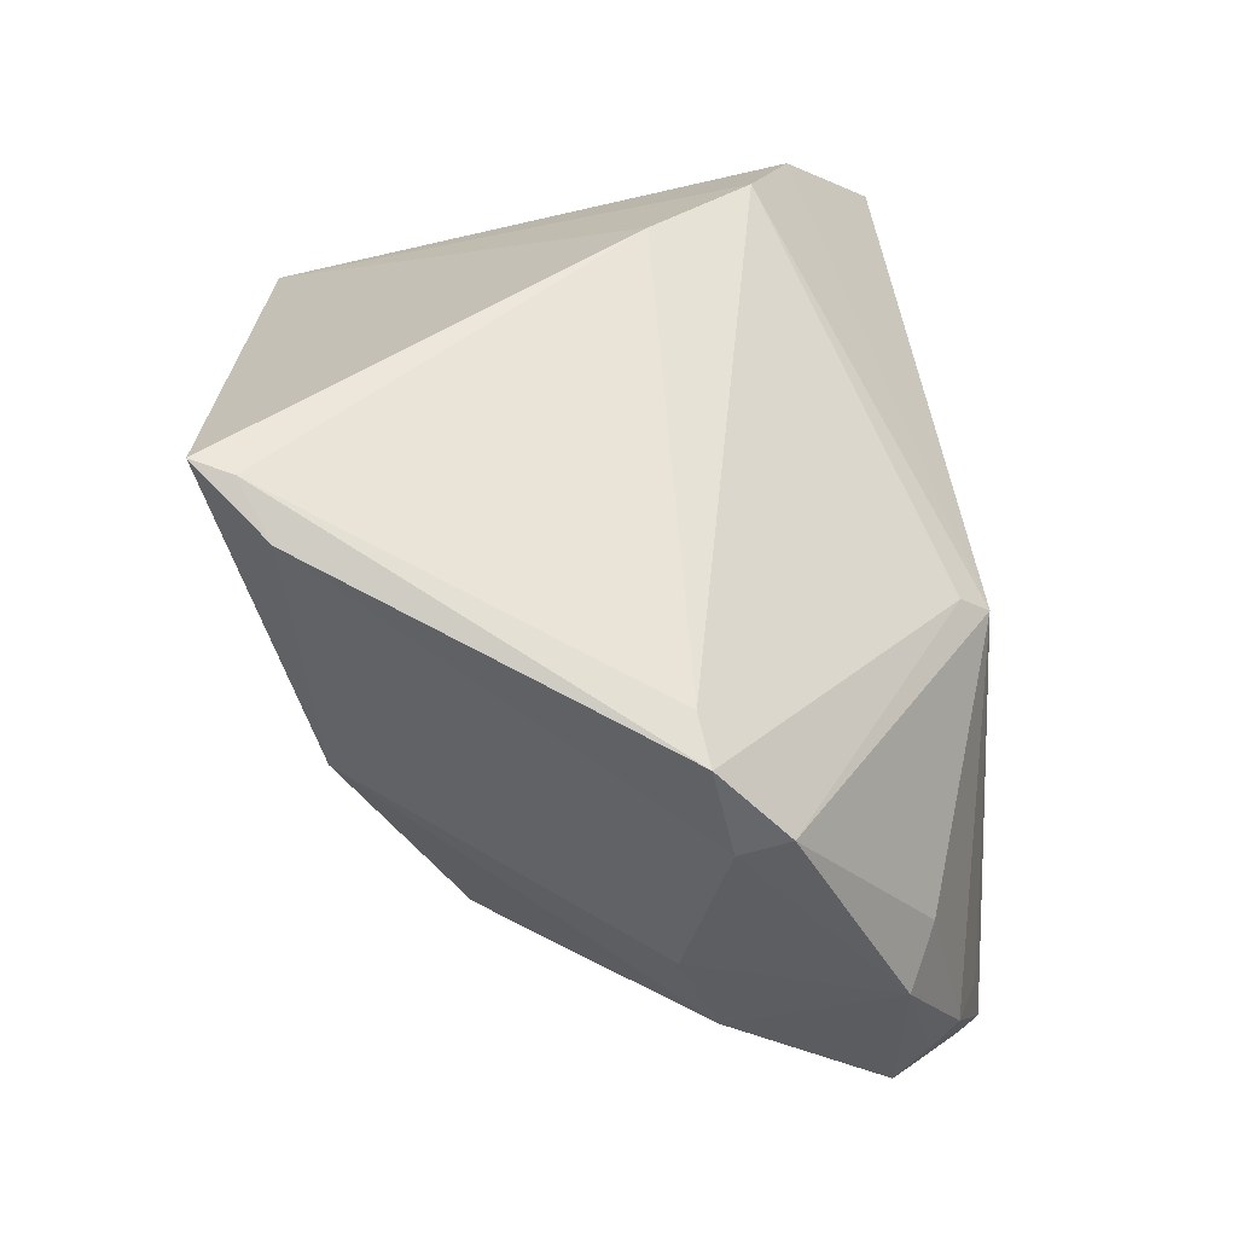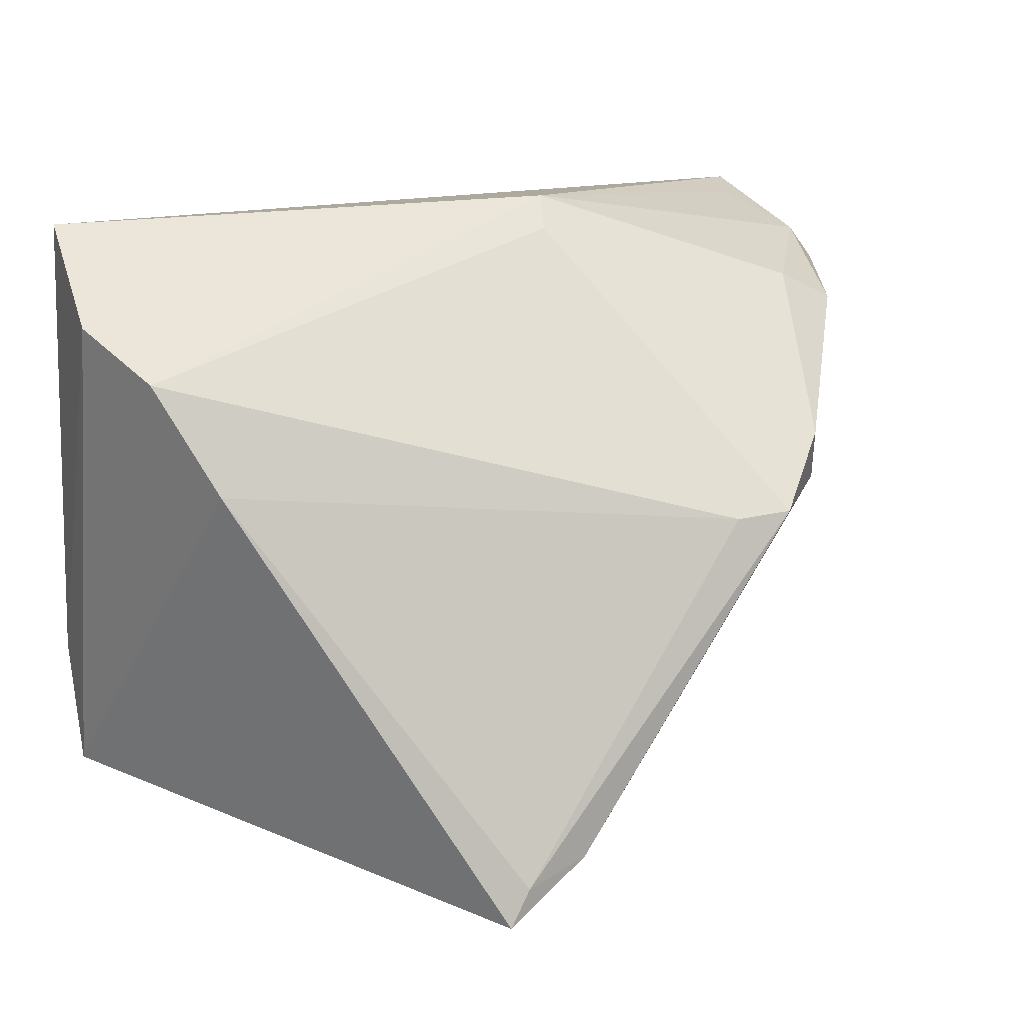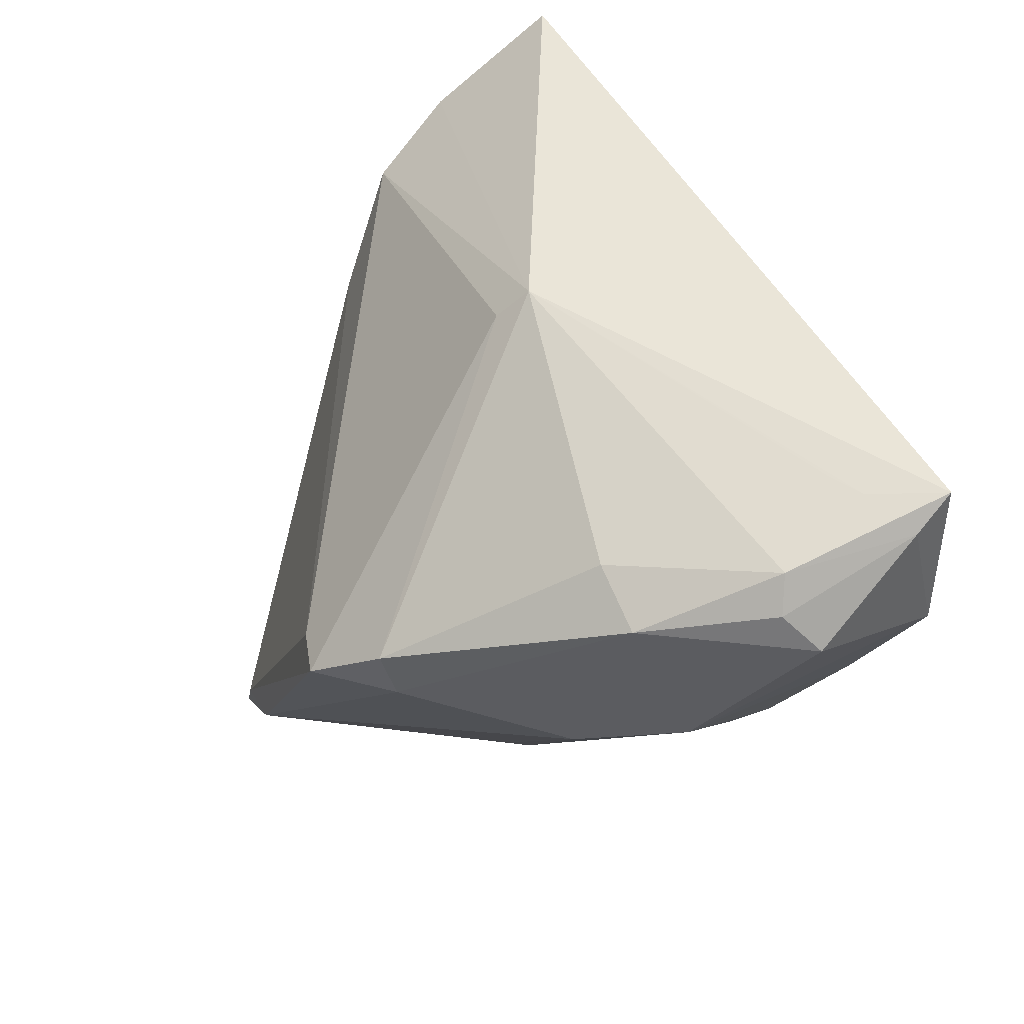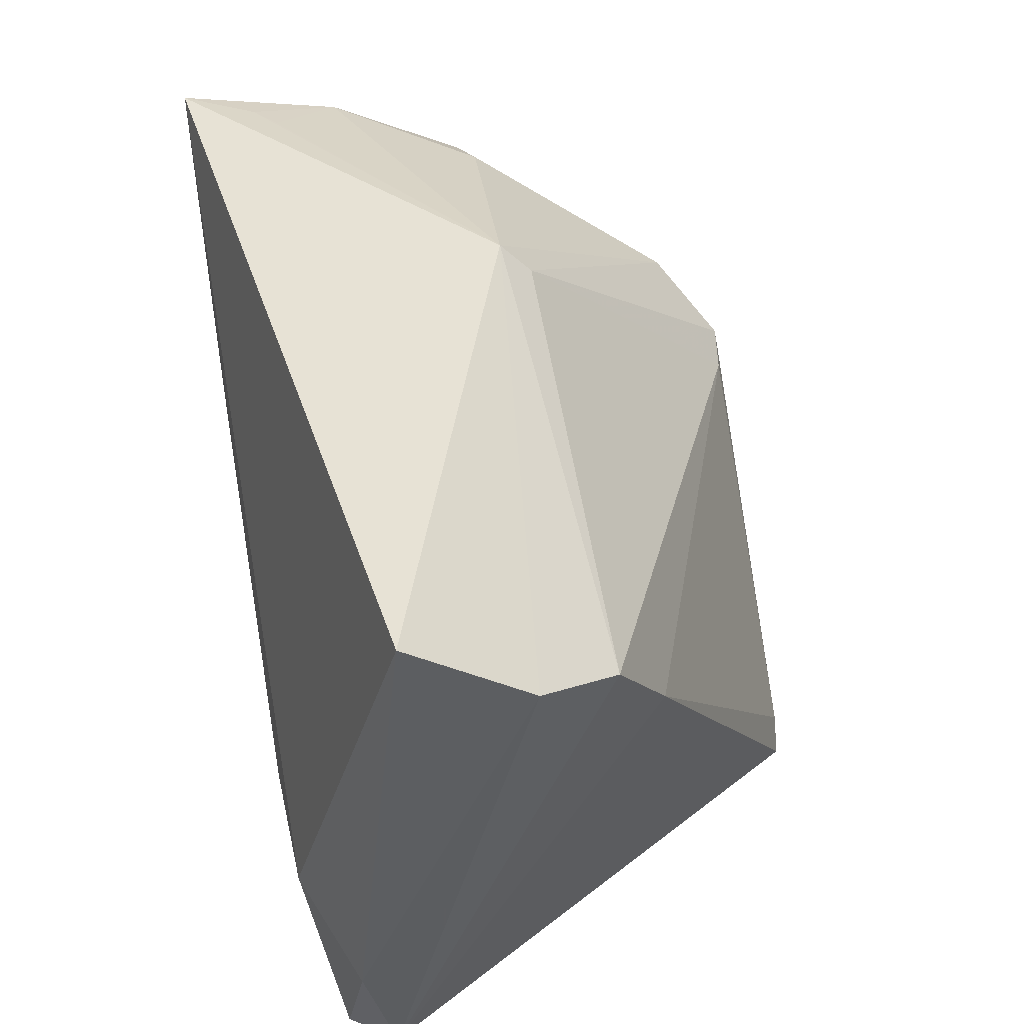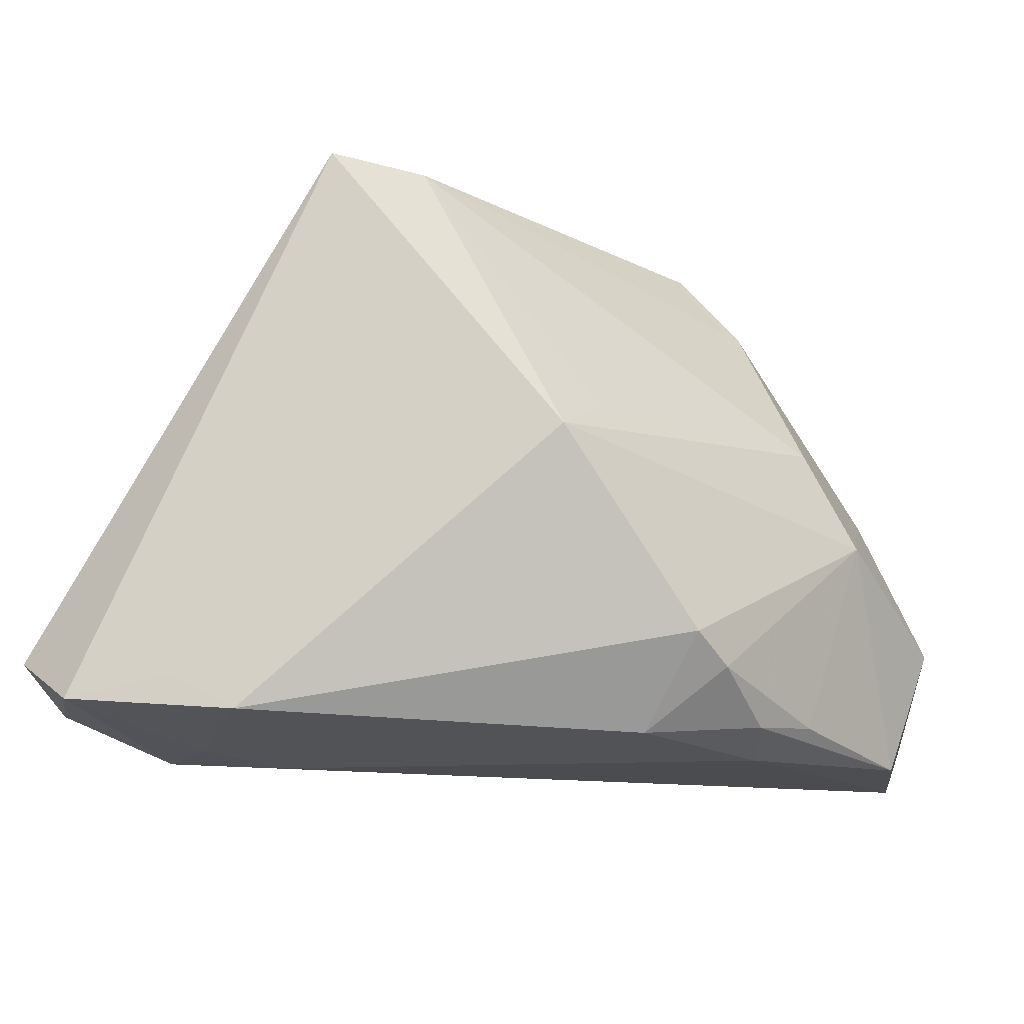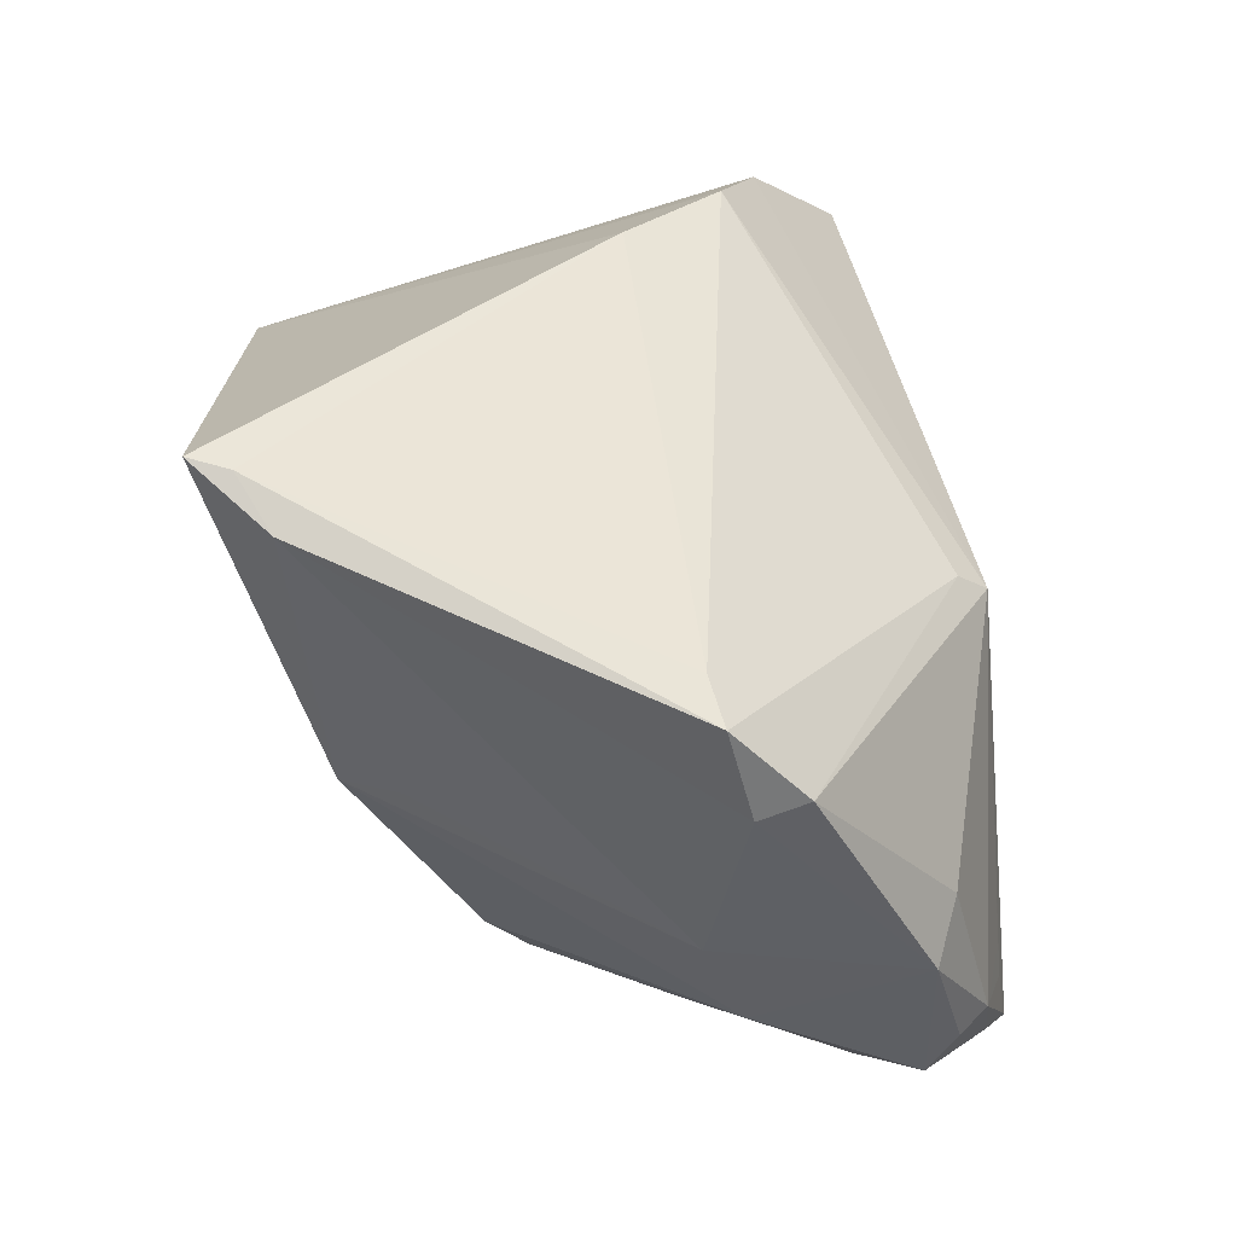
<metadata>
{"format":"obj","ext":"obj","renderer":"f3d","projection":"perspective","resolution":1024,"background":"white","views":[{"elev":78.9,"azim":82.8,"up":"+Z"},{"elev":15.5,"azim":-22.2,"up":"+Y"},{"elev":46.2,"azim":70.7,"up":"+Y"},{"elev":45.2,"azim":-101.8,"up":"+Y"},{"elev":-14.5,"azim":10.7,"up":"+Z"},{"elev":73.8,"azim":79.1,"up":"+Z"}]}
</metadata>
<code>
v 0.01359 -0.02217 0.0047
v 0.04074 0.02869 -0.0246
v 0.0247 0.01161 0.0221
v 0.04002 0.02734 -0.01197
v 0.02741 -0.005768 -0.02593
v 0.02613 0.0006307 -0.02844
v 0.03621 0.03064 -0.02124
v 0.02234 -0.01733 -0.01775
v 0.00348 0.03425 -0.0004963
v -0.03448 0.007065 0.007952
v -0.03774 -0.03425 -0.02557
v -0.04403 -0.02973 -0.02122
v -0.02758 -0.03269 -0.02318
v 0.03925 0.03142 -0.02836
v 0.04023 0.01573 -0.02785
v 0.0313 0.0246 0.002328
v -0.02154 -0.03125 -0.02654
v -0.0445 -0.01722 -0.02448
v -0.0445 0.03127 -0.01927
v -0.0445 0.02231 -0.006777
v -0.03971 0.0177 0.001779
v -0.02903 -0.01785 -0.02855
v 0.0252 0.006575 0.02069
v -0.0101 -0.03034 0.0294
v 0.002615 0.03123 0.00252
v -0.01205 -0.03425 0.02937
v 0.01614 -0.01292 -0.02724
v -0.003913 -0.02799 0.02891
v 0.0445 0.02055 -0.01427
v 0.03772 0.004528 -0.004945
v 0.04221 0.02404 -0.01105
v -0.02318 -0.009494 -0.0294
v 0.01047 -0.02783 0.001602
v 0.0321 0.000252 -0.02527
v 0.0248 -0.01351 -0.02083
v 0.03754 0.02156 0.001513
v 0.01358 0.004716 0.02679
v 0.03335 0.03087 -0.01908
v -0.03418 -0.0126 -0.02909
v 0.03245 0.001256 0.004992
v 0.01882 0.005276 0.02774
f 39 19 14
f 14 19 9
f 26 10 12
f 19 39 18
f 20 18 12
f 19 18 20
f 20 9 19
f 17 27 8
f 30 34 15
f 5 15 34
f 14 9 7
f 3 16 9
f 2 15 14
f 12 10 21
f 21 20 12
f 10 37 21
f 9 20 21
f 33 17 8
f 33 28 26
f 26 13 33
f 33 13 17
f 8 30 33
f 12 18 11
f 11 18 39
f 17 13 11
f 11 26 12
f 11 13 26
f 22 11 39
f 17 11 22
f 10 26 24
f 24 37 10
f 41 37 24
f 24 28 41
f 26 28 24
f 40 33 30
f 14 15 6
f 6 5 27
f 15 5 6
f 8 27 35
f 27 5 35
f 35 5 34
f 35 30 8
f 35 34 30
f 38 7 9
f 16 3 36
f 36 40 30
f 9 21 25
f 41 3 25
f 25 3 9
f 25 37 41
f 25 21 37
f 41 28 23
f 28 40 23
f 23 3 41
f 23 36 3
f 40 36 23
f 28 33 1
f 1 40 28
f 33 40 1
f 32 22 39
f 32 39 14
f 14 6 32
f 32 6 27
f 27 17 32
f 17 22 32
f 29 36 30
f 30 15 29
f 15 2 29
f 4 2 14
f 14 7 4
f 16 36 4
f 7 38 4
f 9 16 4
f 4 38 9
f 36 29 31
f 31 4 36
f 31 29 2
f 2 4 31

</code>
